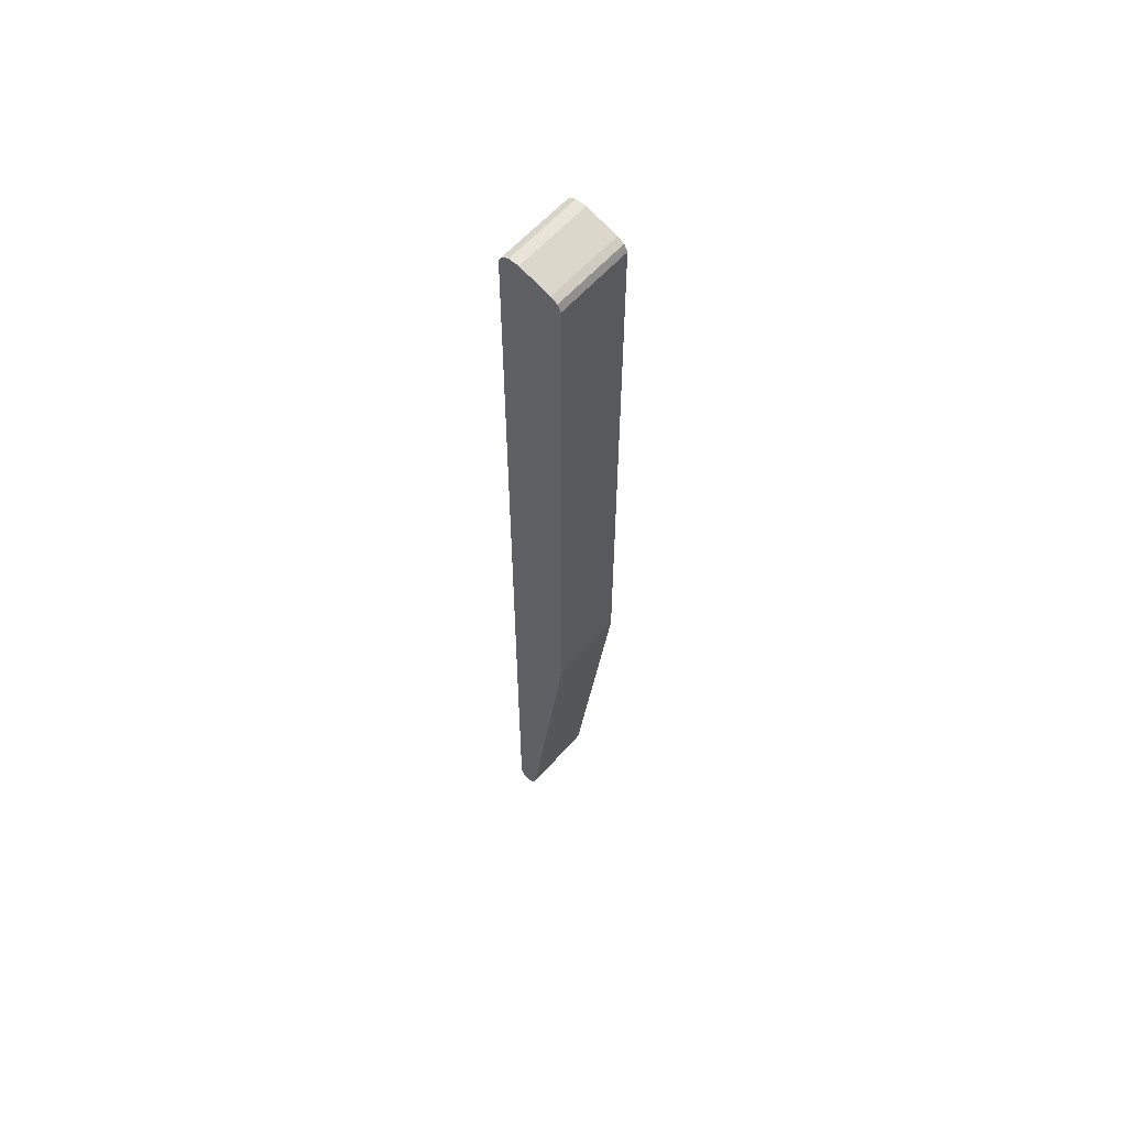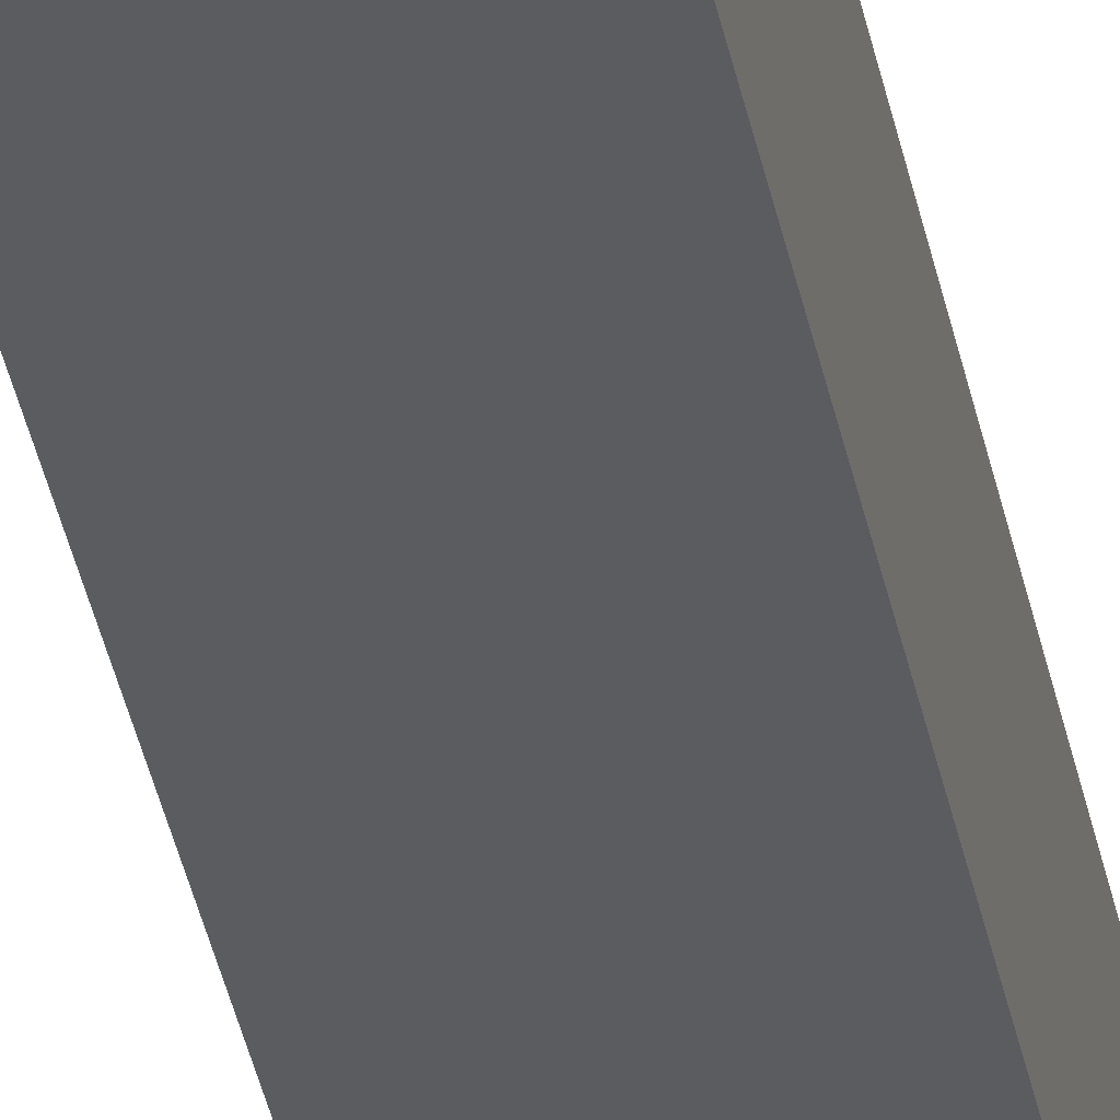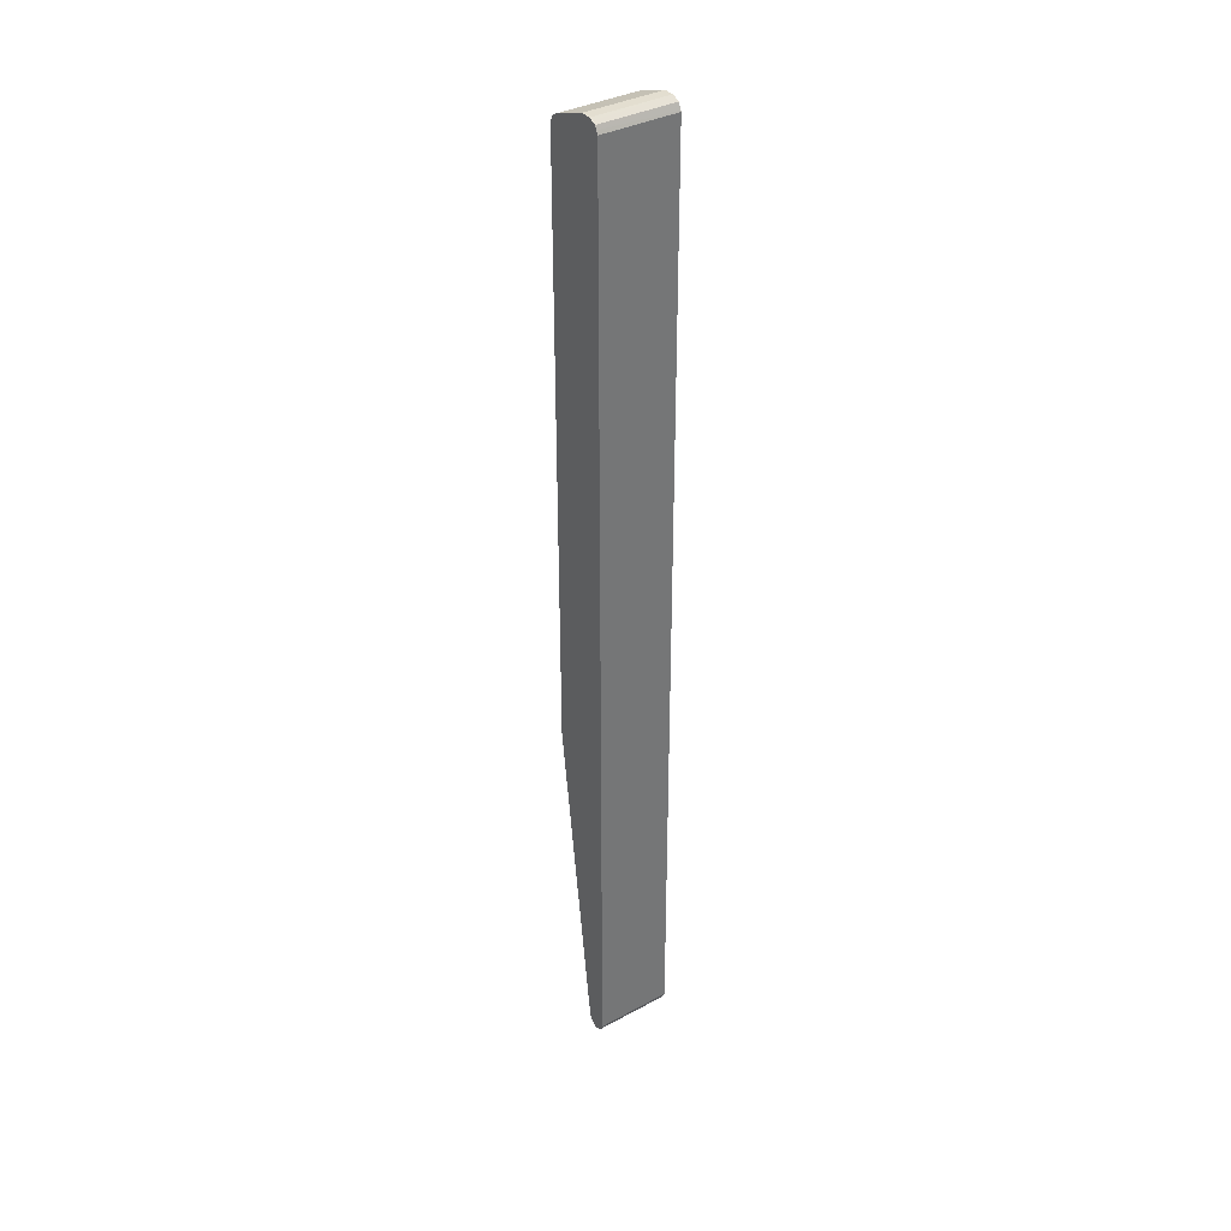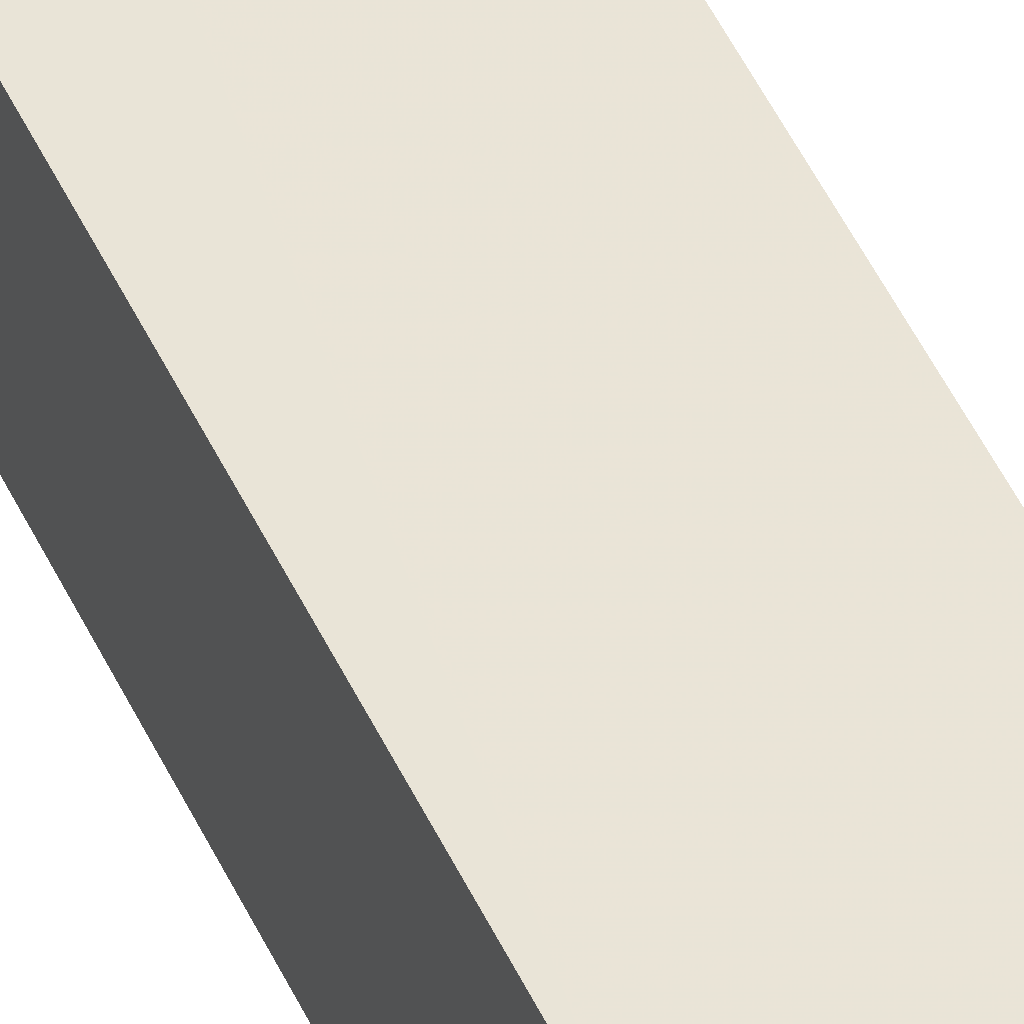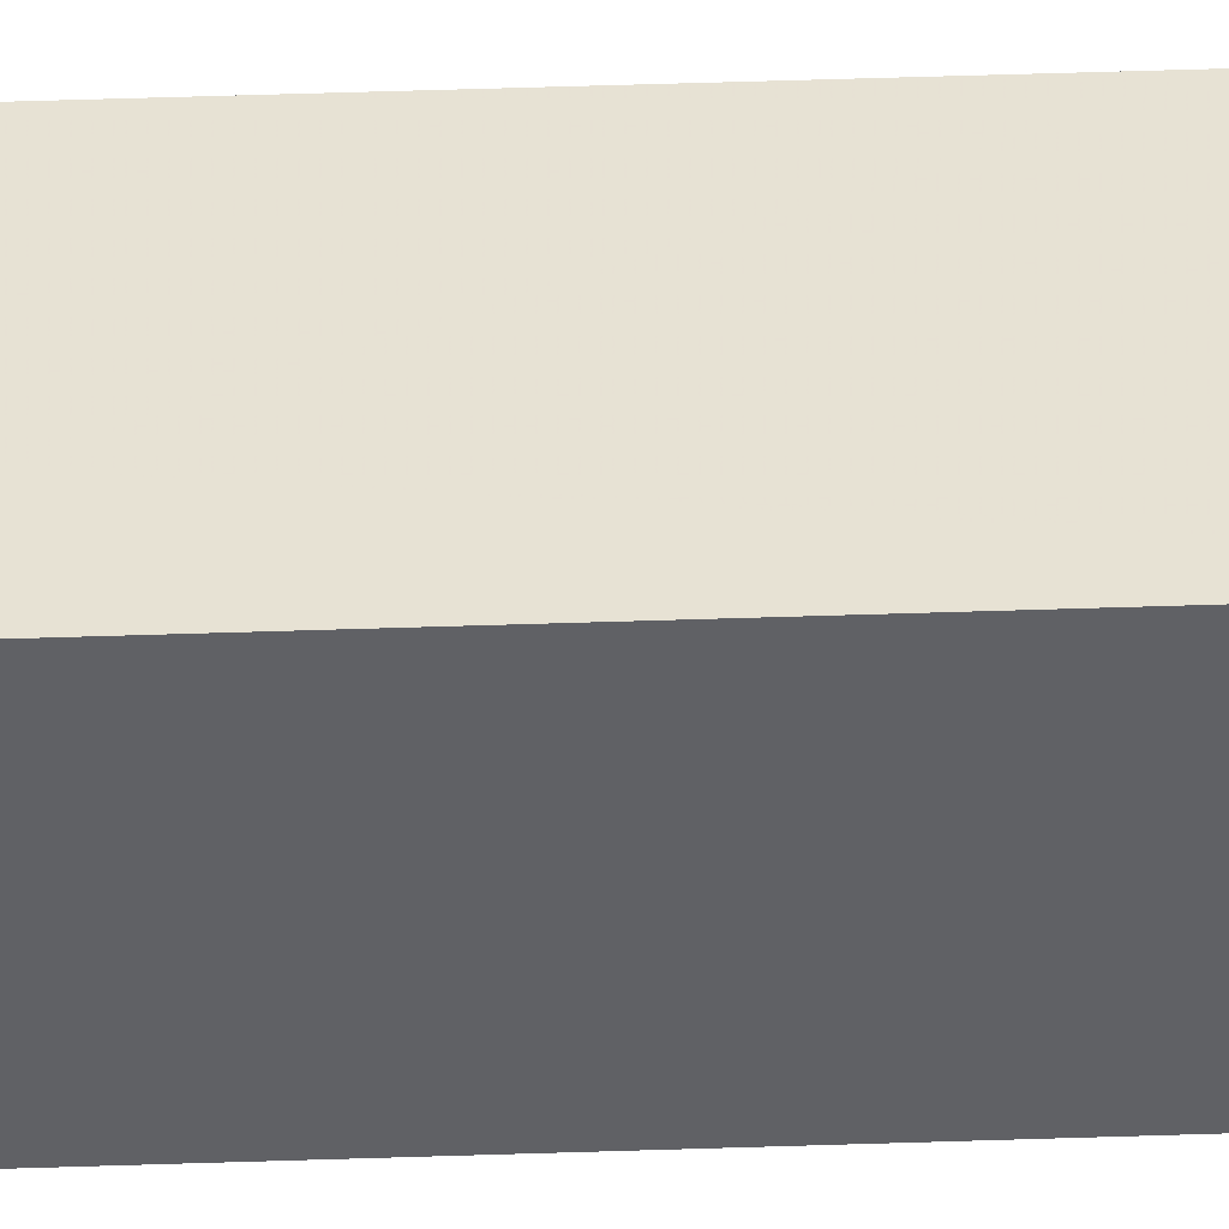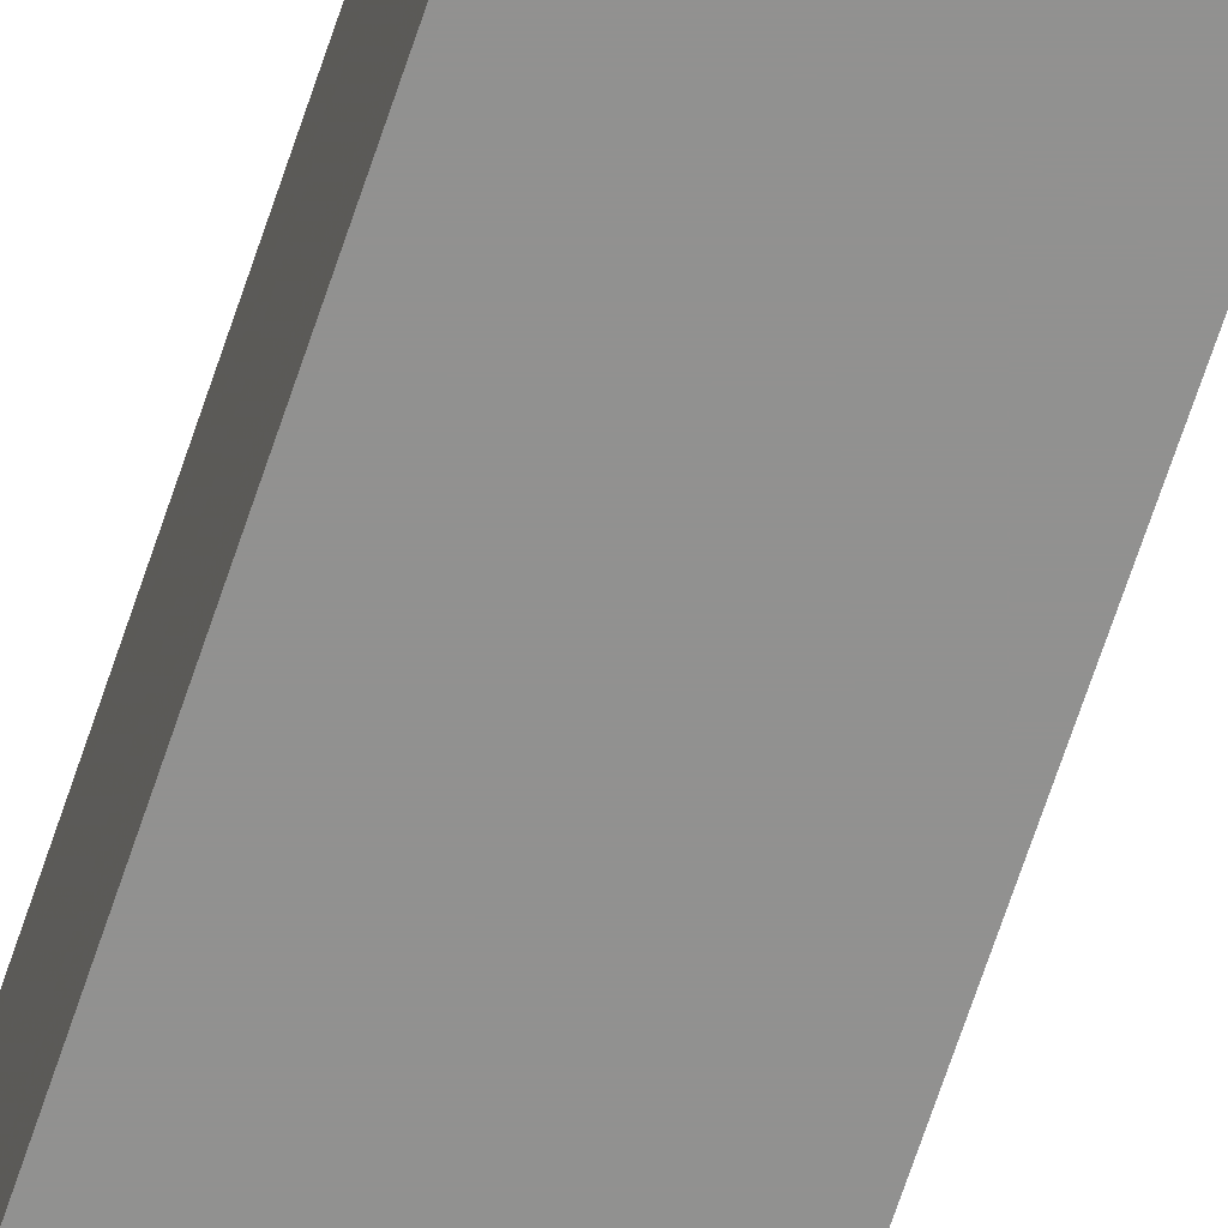
<metadata>
{"format":"obj","ext":"obj","renderer":"f3d","projection":"perspective","resolution":1024,"background":"white","views":[{"elev":59.9,"azim":131.2,"up":"+Z"},{"elev":-35.0,"azim":10.3,"up":"+Y"},{"elev":35.7,"azim":-35.5,"up":"+Z"},{"elev":43.5,"azim":157.7,"up":"+Y"},{"elev":39.9,"azim":87.5,"up":"+Y"},{"elev":-66.0,"azim":-18.1,"up":"+Y"}]}
</metadata>
<code>
v -0.06653 -0.2607 0.9227
v -0.06653 -0.2407 0.9227
v -0.06653 -0.2671 0.9194
v 0.08134 -0.2607 0.9227
v 0.08134 -0.2407 0.9227
v -0.06653 -0.1805 0.9024
v -0.06653 -0.2741 0.9158
v 0.08134 -0.2741 0.9158
v 0.08134 -0.1805 0.9024
v 0.08134 -0.1798 0.9021
v -0.06653 -0.1714 0.8979
v -0.06653 -0.2776 0.9089
v 0.08134 -0.2797 0.9048
v 0.08134 -0.1671 0.8957
v -0.06653 -0.1671 0.8957
v -0.06653 -0.2808 0.9024
v 0.08134 -0.2808 0.9024
v 0.08134 -0.1668 0.895
v -0.06653 -0.1626 0.8867
v -0.06653 -0.2808 -0.9024
v 0.08134 -0.2808 -0.9024
v 0.08134 -0.1605 0.8824
v -0.06653 -0.1605 0.8824
v -0.06653 -0.2762 -0.9116
v 0.08134 -0.2804 -0.9033
v 0.08134 -0.16 -0.2417
v -0.06653 -0.1605 -0.2606
v -0.06653 -0.2741 -0.9158
v 0.08134 -0.2741 -0.9158
v 0.08134 -0.16 -0.2606
v 0.08134 -0.2401 -0.9024
v -0.06653 -0.2407 -0.9024
v -0.06653 -0.265 -0.9205
v 0.08134 -0.2734 -0.9163
v 0.08134 -0.2452 -0.9163
v -0.06653 -0.247 -0.9152
v -0.06653 -0.2607 -0.9227
v 0.08134 -0.2607 -0.9227
v 0.08134 -0.2595 -0.9223
v -0.06653 -0.248 -0.9162
v -0.06653 -0.2474 -0.9158
f 18 22 19
f 12 16 13
f 16 21 17
f 16 20 21
f 15 18 19
f 14 18 15
f 13 16 17
f 11 14 15
f 4 10 9
f 8 12 13
f 7 12 8
f 6 10 11
f 6 9 10
f 4 9 5
f 4 14 10
f 19 22 23
f 10 14 11
f 20 24 25
f 35 41 36
f 22 26 23
f 4 18 14
f 37 39 38
f 35 40 41
f 35 37 40
f 35 39 37
f 34 37 38
f 33 37 34
f 32 35 36
f 31 35 32
f 28 34 29
f 28 33 34
f 27 31 32
f 27 30 31
f 24 29 25
f 24 28 29
f 23 30 27
f 23 26 30
f 20 25 21
f 4 22 18
f 4 35 31
f 4 30 26
f 1 20 16
f 1 24 20
f 1 28 24
f 1 33 28
f 1 37 33
f 1 40 37
f 1 41 40
f 1 16 12
f 1 36 41
f 1 27 32
f 1 23 27
f 1 19 23
f 1 11 15
f 1 6 11
f 1 2 6
f 4 26 22
f 1 32 36
f 1 12 7
f 1 15 19
f 1 3 4
f 1 7 3
f 4 31 30
f 4 38 39
f 4 34 38
f 4 29 34
f 4 25 29
f 4 21 25
f 4 17 21
f 4 39 35
f 4 8 13
f 3 8 4
f 3 7 8
f 2 9 6
f 2 5 9
f 1 5 2
f 4 13 17
f 1 4 5

</code>
